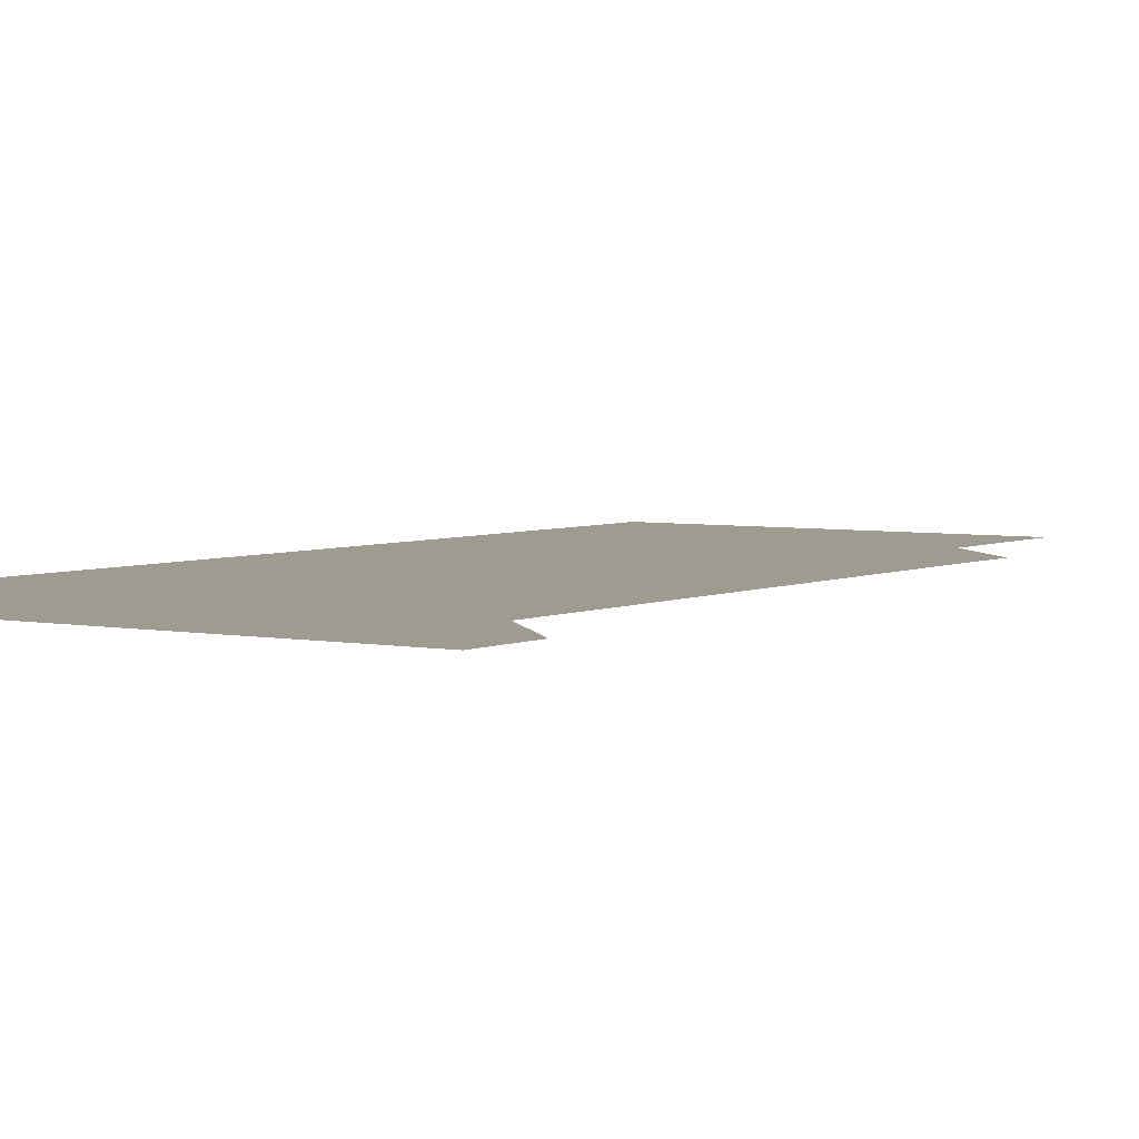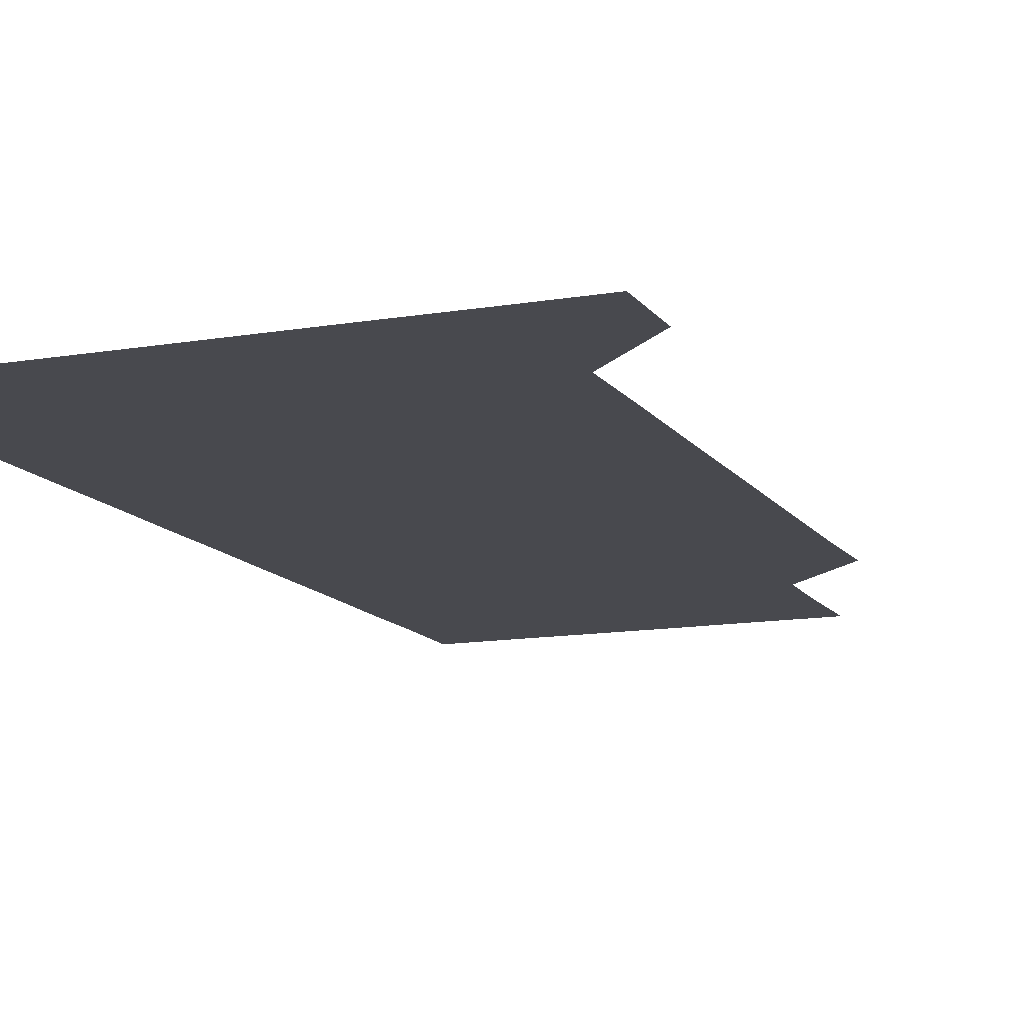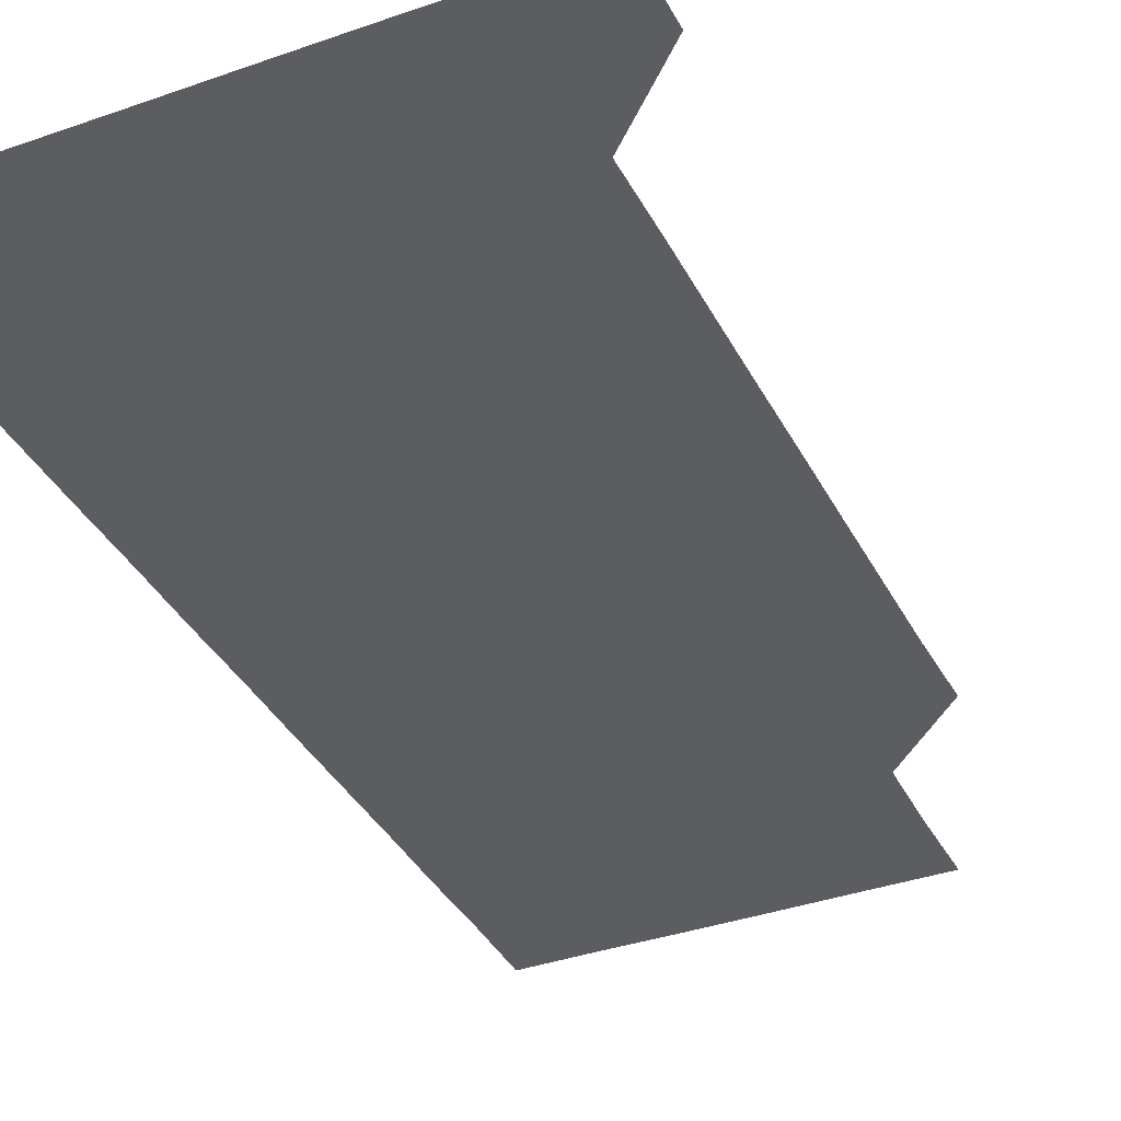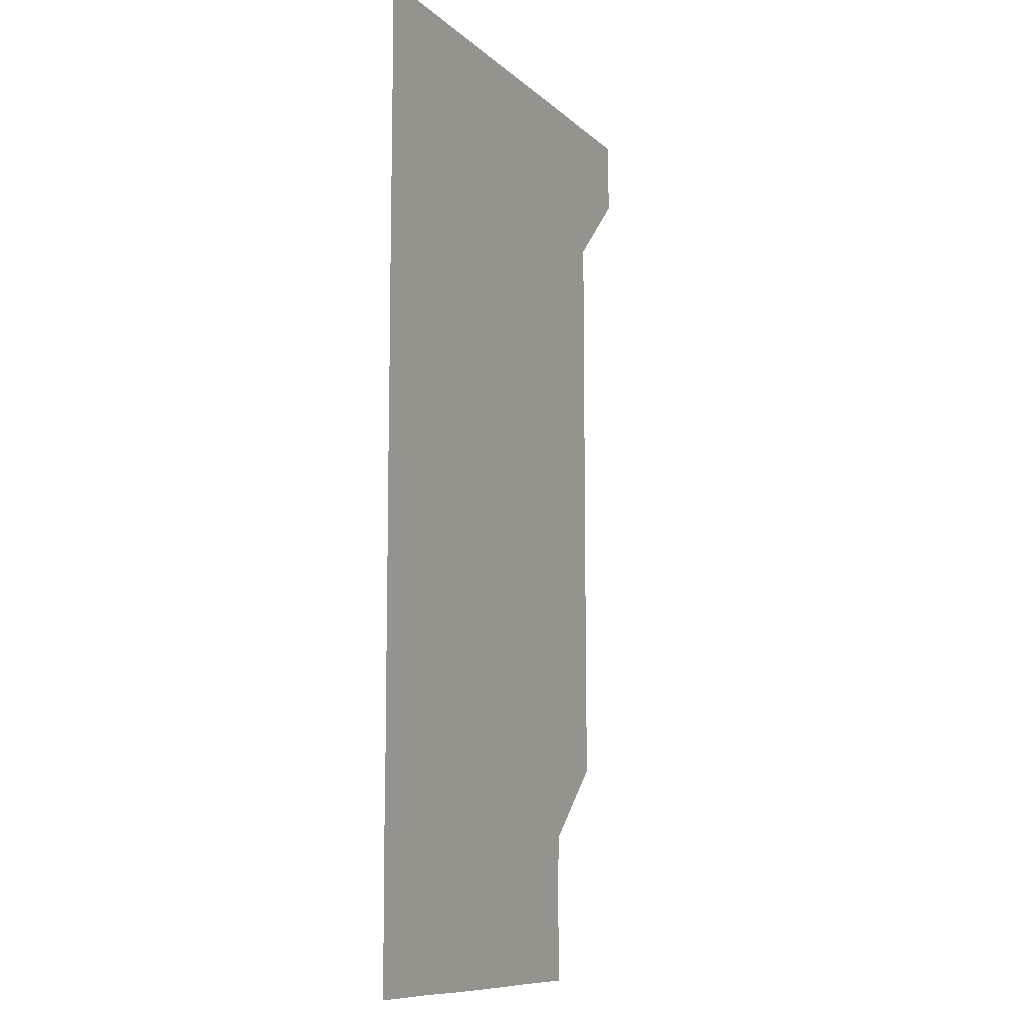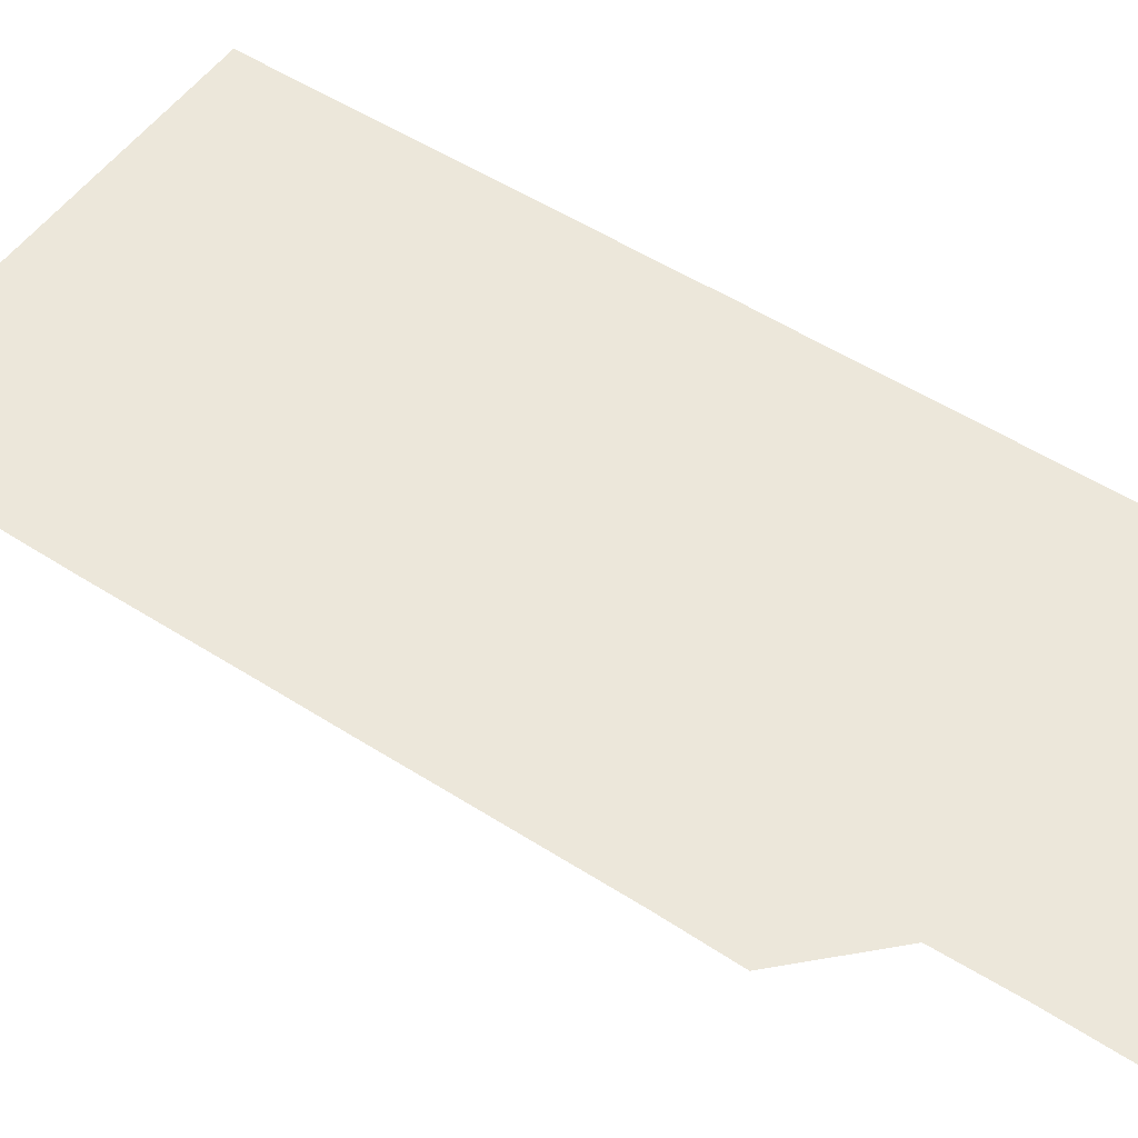
<metadata>
{"format":"obj","ext":"obj","renderer":"f3d","projection":"perspective","resolution":1024,"background":"white","views":[{"elev":4.1,"azim":-146.3,"up":"+Z"},{"elev":-12.7,"azim":-158.2,"up":"+Z"},{"elev":-36.7,"azim":-155.4,"up":"+Z"},{"elev":-10.0,"azim":116.3,"up":"+Y"},{"elev":52.3,"azim":-55.3,"up":"+Z"}]}
</metadata>
<code>
v 480.9 541 0
v 481 570.9 0
v 510.4 270.7 0
v 511 300.4 0
v 511 330.5 0
v 511 360.6 0
v 510.9 390.7 0
v 511 420.8 0
v 510.9 450.9 0
v 510.9 480.8 0
v 511.1 511 0
v 510.9 541 0
v 511.1 570.9 0
v 541 180.8 0
v 541.3 210.6 0
v 540.8 240.8 0
v 541.3 271.3 0
v 541.3 301.3 0
v 541.1 331.1 0
v 541.2 361.2 0
v 541.2 391.1 0
v 541.1 421.1 0
v 541.1 451.1 0
v 541.1 481.1 0
v 541.1 511 0
v 541.2 540.9 0
v 540.9 571.1 0
v 570.7 180.9 0
v 571.3 211.5 0
v 571.2 241.2 0
v 571.1 271.2 0
v 571 301 0
v 571.1 331.2 0
v 571.1 361.2 0
v 571 391 0
v 571 421 0
v 571.1 451.1 0
v 571 481 0
v 571 511 0
v 571.1 540.9 0
v 570.9 571.1 0
v 600.9 180.7 0
v 601 211.2 0
v 601 241.3 0
v 601 271.2 0
v 601.1 301.1 0
v 601 331 0
v 601 361 0
v 601 391.1 0
v 601 421 0
v 601 451.1 0
v 601 481 0
v 601 511 0
v 601 541 0
v 601 571 0
v 631 180.7 0
v 630.9 211.3 0
v 630.9 241.2 0
v 631 271 0
v 630.9 301.2 0
v 631 331.2 0
v 631 361.2 0
v 631 391.1 0
v 631 421 0
v 631 451.1 0
v 631 481.1 0
v 631 511 0
v 631 540.9 0
v 631 571 0
v 661.2 181 0
v 660.8 211.3 0
v 660.8 241.2 0
v 660.9 271.1 0
v 660.9 301.2 0
v 660.9 331.2 0
v 660.9 361.1 0
v 660.9 391.1 0
v 660.9 421.1 0
v 660.8 451.1 0
v 660.9 481 0
v 660.9 511 0
v 660.9 541 0
v 661 571 0
v 691.1 180.8 0
v 690.8 210.8 0
v 691.1 240.7 0
v 690.9 270.7 0
v 691 300.7 0
v 691.1 330.7 0
v 690.9 360.8 0
v 691.2 390.8 0
v 691 420.9 0
v 691.1 450.9 0
v 691.1 480.9 0
v 691.1 510.9 0
v 691 541 0
v 691 571 0
v 691 601 0
f 11 12 1
f 1 12 2
f 12 13 2
f 16 17 3
f 3 17 4
f 17 18 4
f 4 18 5
f 18 19 5
f 5 19 6
f 19 20 6
f 6 20 7
f 20 21 7
f 7 21 8
f 21 22 8
f 8 22 9
f 22 23 9
f 9 23 10
f 23 24 10
f 10 24 11
f 24 25 11
f 11 25 12
f 25 26 12
f 12 26 13
f 26 27 13
f 14 28 15
f 28 29 15
f 15 29 16
f 29 30 16
f 16 30 17
f 30 31 17
f 17 31 18
f 31 32 18
f 18 32 19
f 32 33 19
f 19 33 20
f 33 34 20
f 20 34 21
f 34 35 21
f 21 35 22
f 35 36 22
f 22 36 23
f 36 37 23
f 23 37 24
f 37 38 24
f 24 38 25
f 38 39 25
f 25 39 26
f 39 40 26
f 26 40 27
f 40 41 27
f 28 42 29
f 42 43 29
f 29 43 30
f 43 44 30
f 30 44 31
f 44 45 31
f 31 45 32
f 45 46 32
f 32 46 33
f 46 47 33
f 33 47 34
f 47 48 34
f 34 48 35
f 48 49 35
f 35 49 36
f 49 50 36
f 36 50 37
f 50 51 37
f 37 51 38
f 51 52 38
f 38 52 39
f 52 53 39
f 39 53 40
f 53 54 40
f 40 54 41
f 54 55 41
f 42 56 43
f 56 57 43
f 43 57 44
f 57 58 44
f 44 58 45
f 58 59 45
f 45 59 46
f 59 60 46
f 46 60 47
f 60 61 47
f 47 61 48
f 61 62 48
f 48 62 49
f 62 63 49
f 49 63 50
f 63 64 50
f 50 64 51
f 64 65 51
f 51 65 52
f 65 66 52
f 52 66 53
f 66 67 53
f 53 67 54
f 67 68 54
f 54 68 55
f 68 69 55
f 56 70 57
f 70 71 57
f 57 71 58
f 71 72 58
f 58 72 59
f 72 73 59
f 59 73 60
f 73 74 60
f 60 74 61
f 74 75 61
f 61 75 62
f 75 76 62
f 62 76 63
f 76 77 63
f 63 77 64
f 77 78 64
f 64 78 65
f 78 79 65
f 65 79 66
f 79 80 66
f 66 80 67
f 80 81 67
f 67 81 68
f 81 82 68
f 68 82 69
f 82 83 69
f 70 84 71
f 84 85 71
f 71 85 72
f 85 86 72
f 72 86 73
f 86 87 73
f 73 87 74
f 87 88 74
f 74 88 75
f 88 89 75
f 75 89 76
f 89 90 76
f 76 90 77
f 90 91 77
f 77 91 78
f 91 92 78
f 78 92 79
f 92 93 79
f 79 93 80
f 93 94 80
f 80 94 81
f 94 95 81
f 81 95 82
f 95 96 82
f 82 96 83
f 96 97 83

</code>
